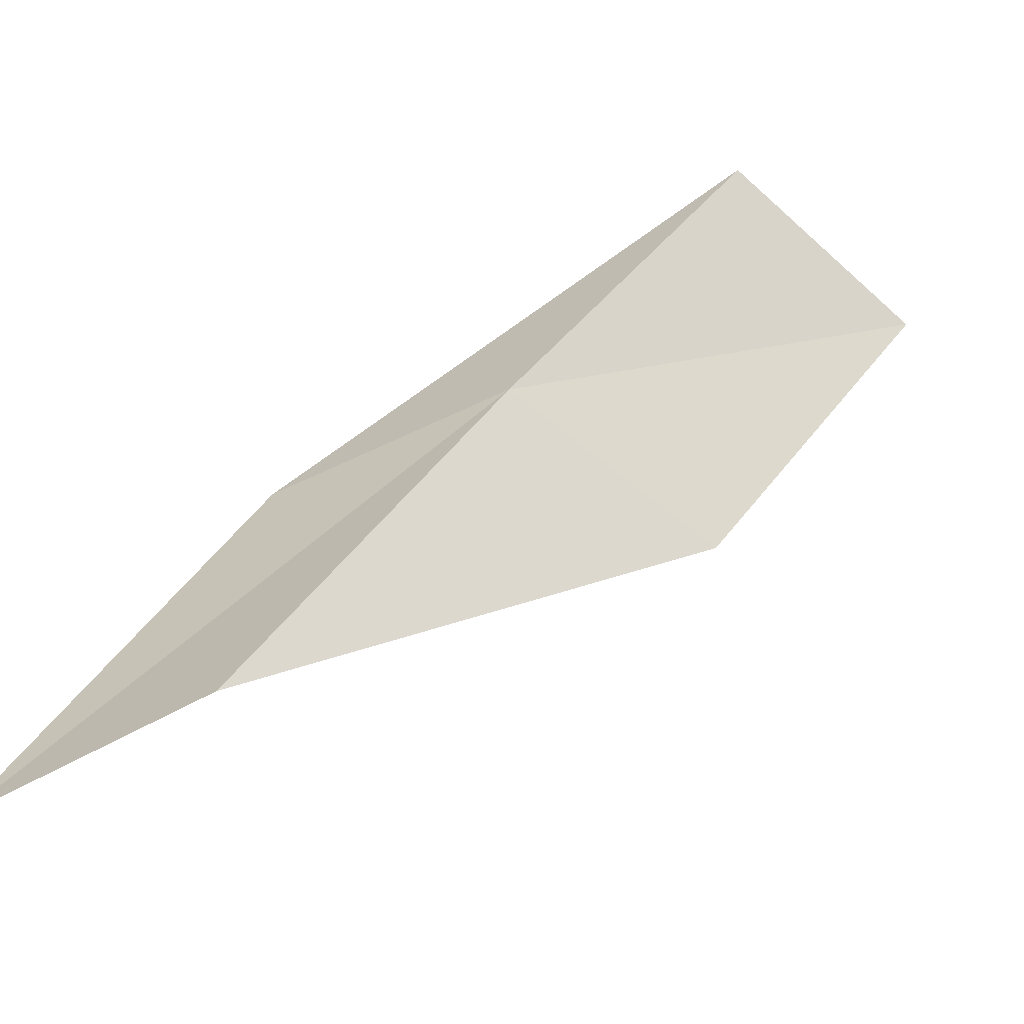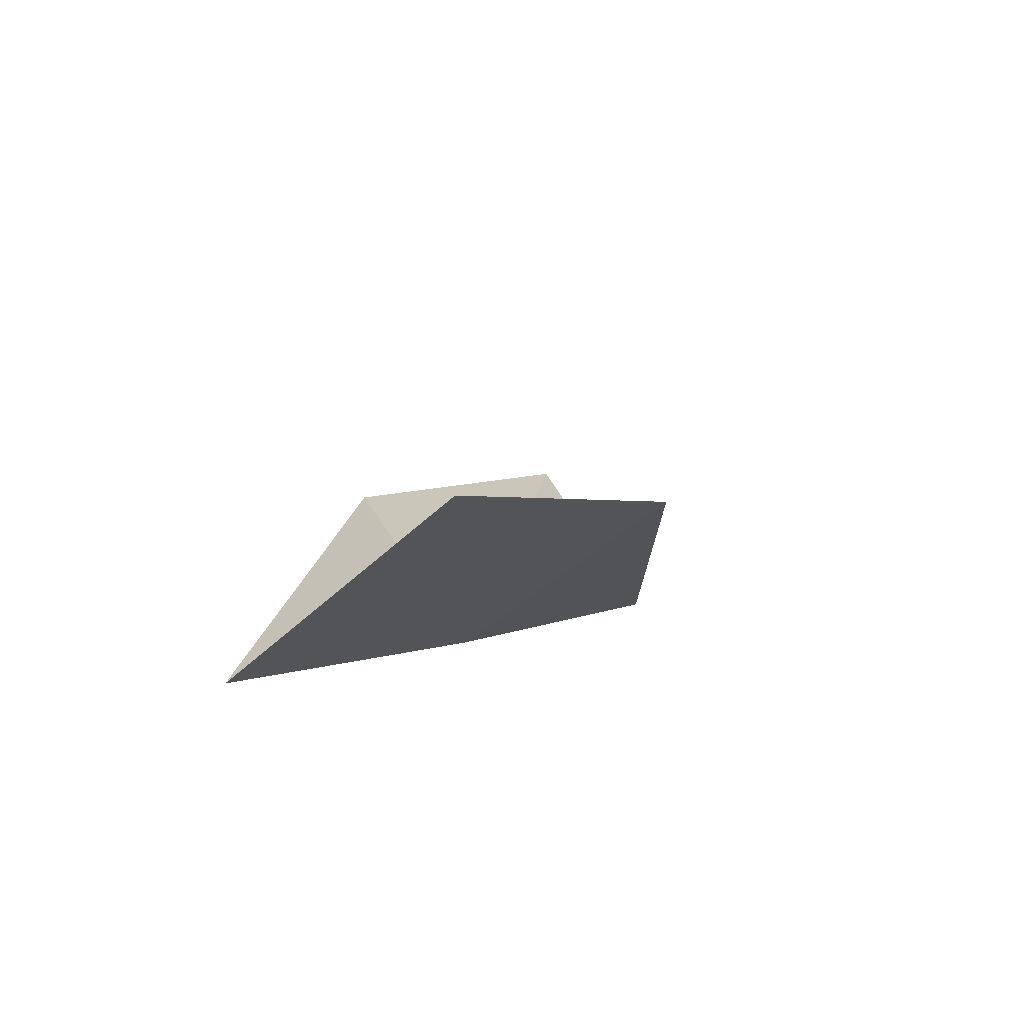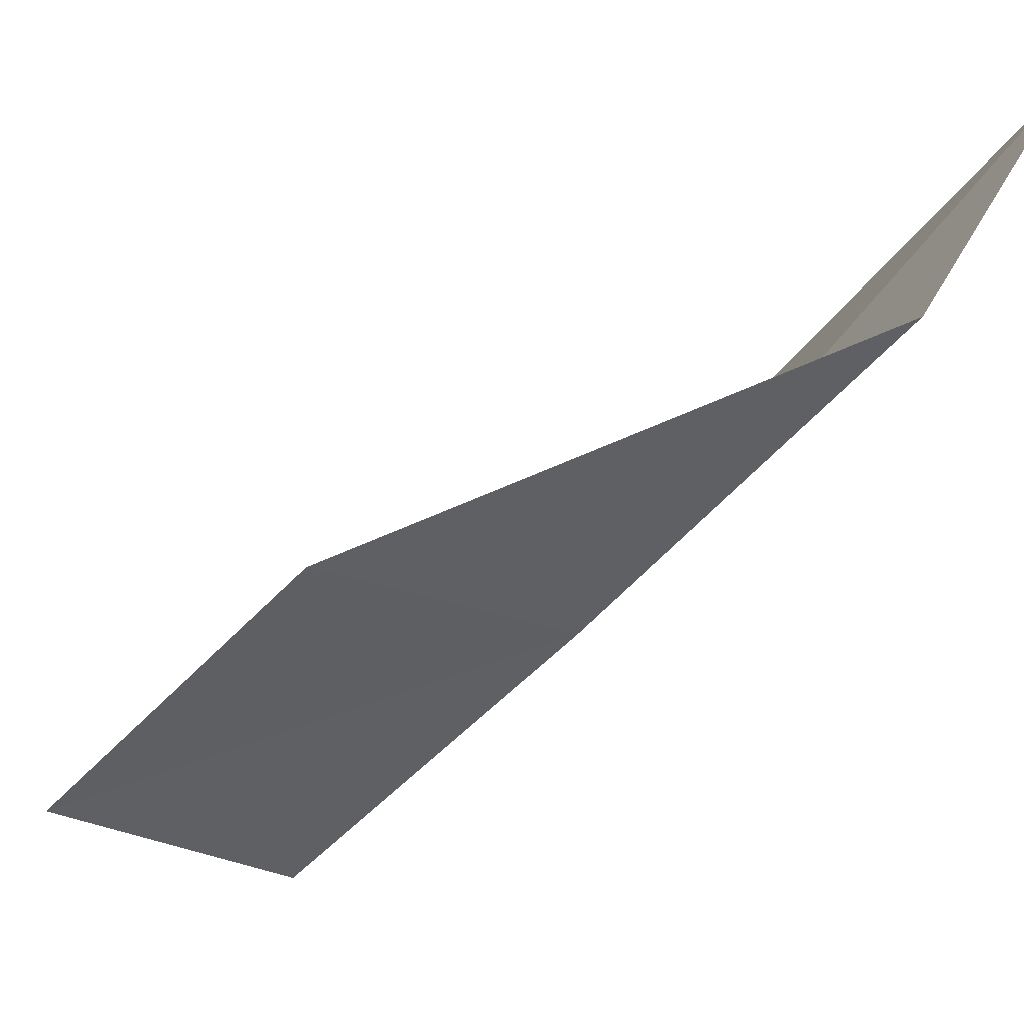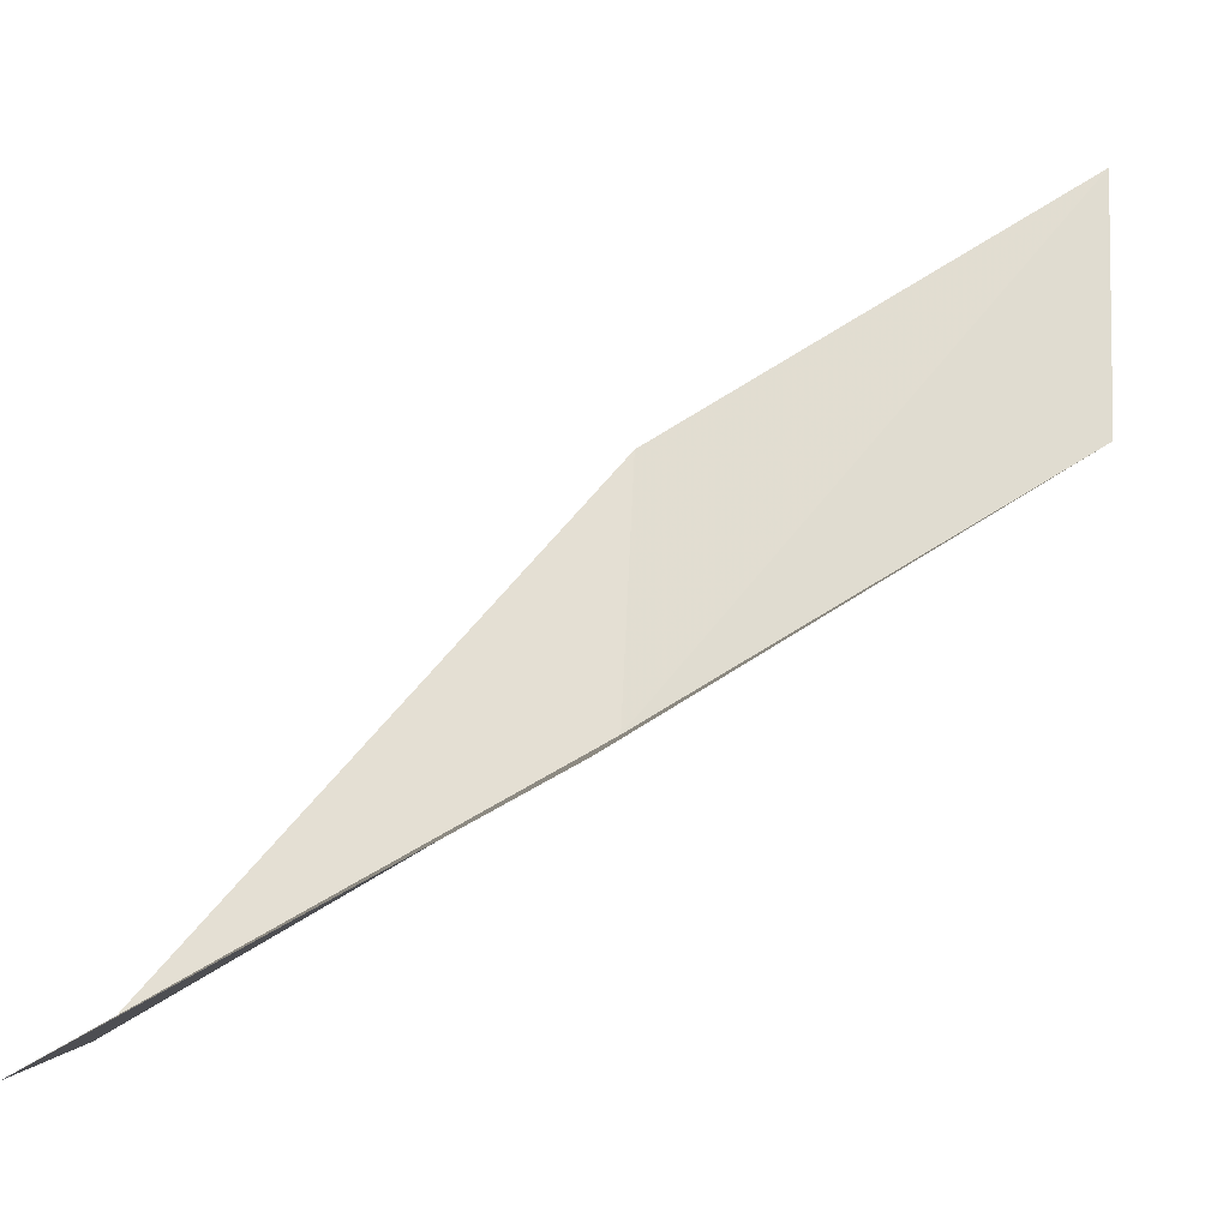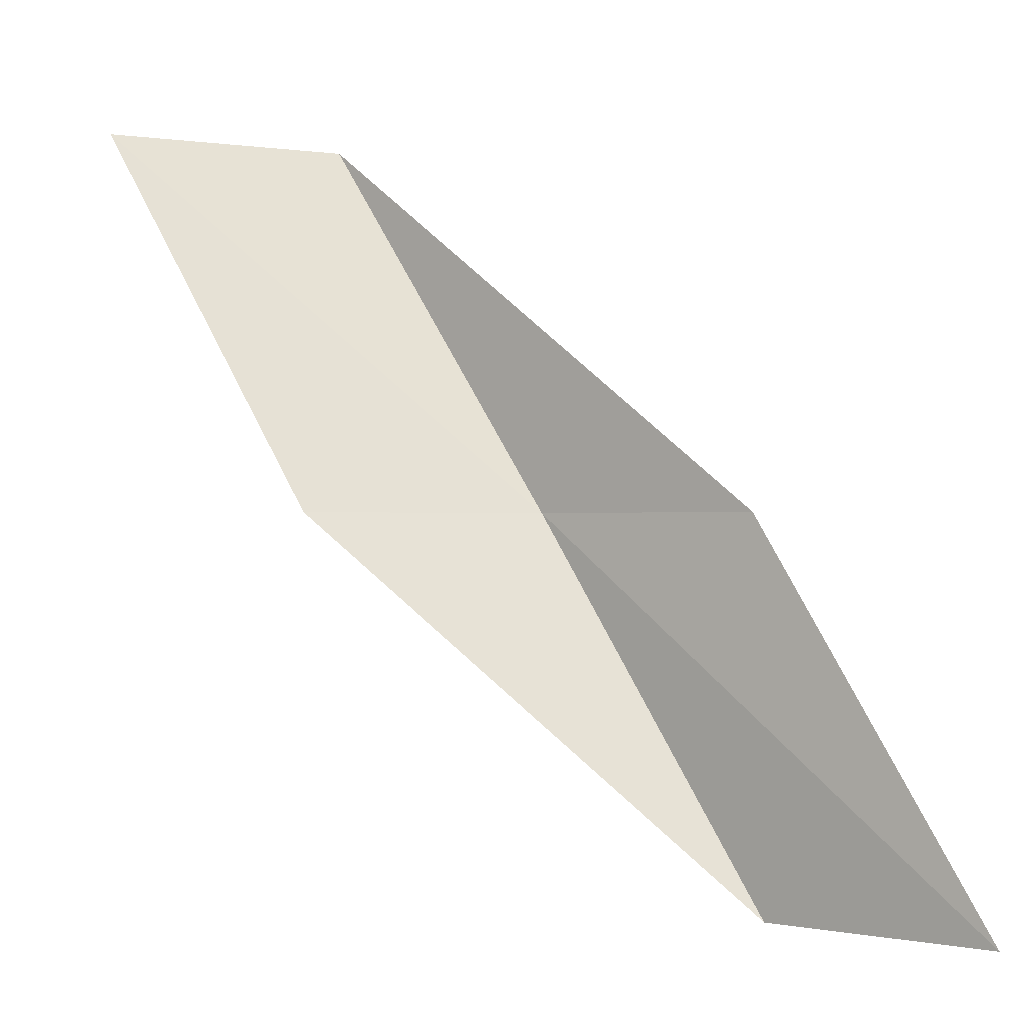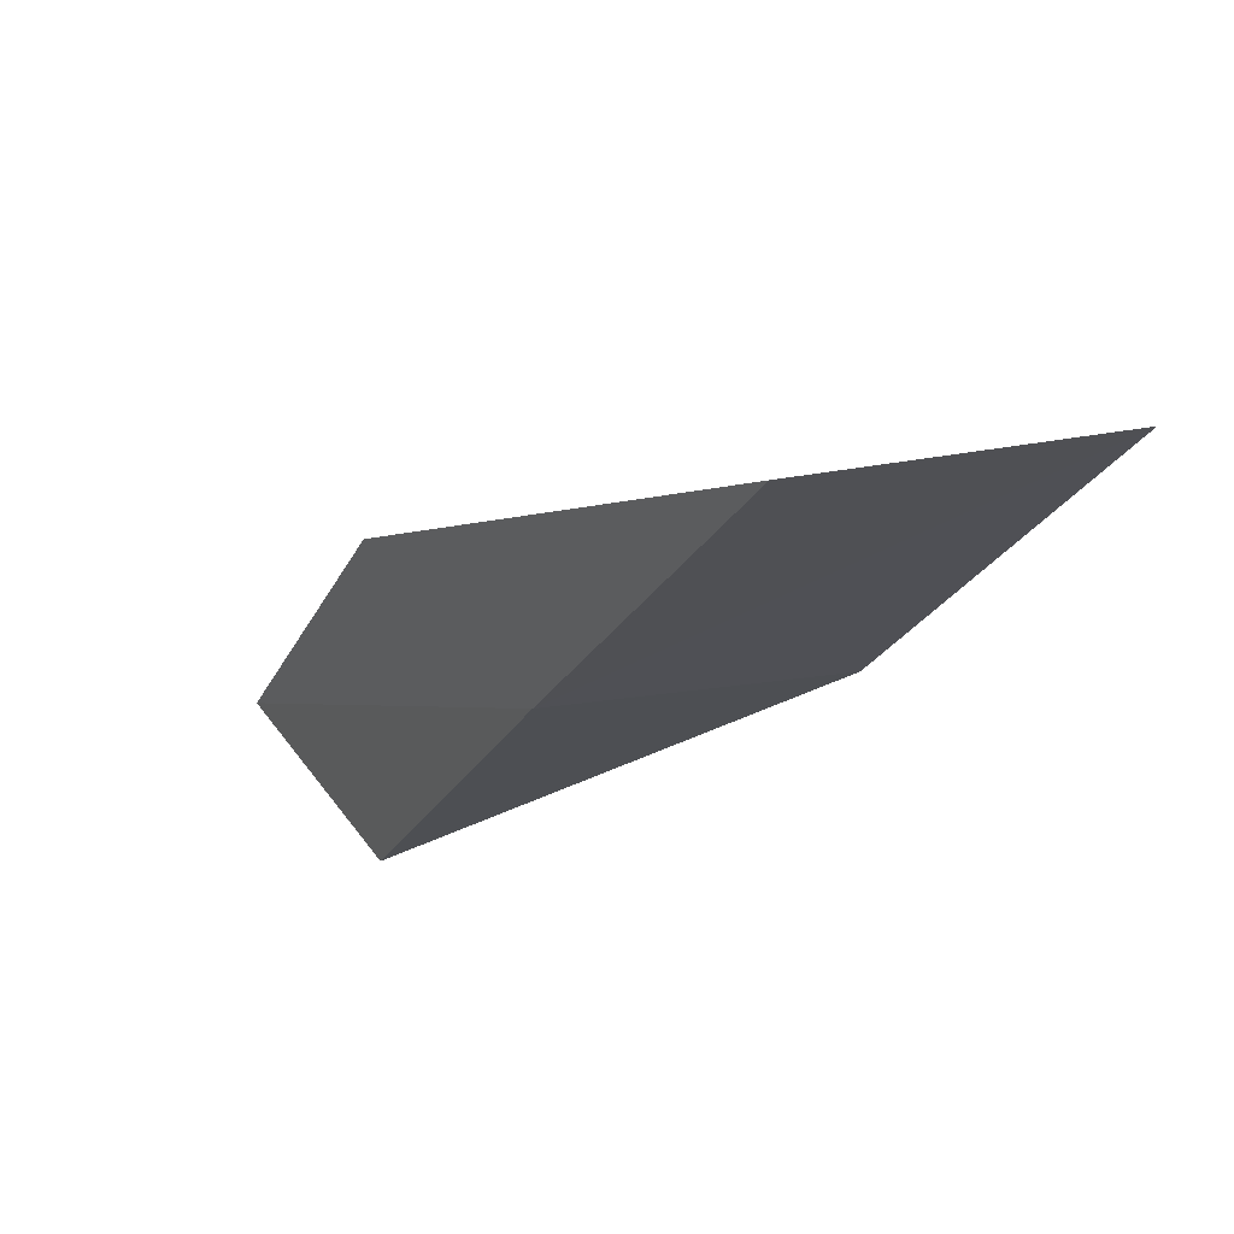
<metadata>
{"format":"obj","ext":"obj","renderer":"f3d","projection":"perspective","resolution":1024,"background":"white","views":[{"elev":-66.0,"azim":-28.6,"up":"+Z"},{"elev":-26.9,"azim":46.7,"up":"+Y"},{"elev":-10.6,"azim":161.3,"up":"+Y"},{"elev":11.9,"azim":94.5,"up":"+Y"},{"elev":-0.6,"azim":164.0,"up":"+Z"},{"elev":40.8,"azim":1.2,"up":"+Z"}]}
</metadata>
<code>
v -20.65 -15.8 4
v -21.41 -14.75 4
v -22.15 -13.61 2
v -21.45 -14.7 2
v -19.33 -15.55 4
v -19.79 -16.86 6
v -18.49 -16.54 6
f 1 2 3
f 1 3 4
f 1 4 5
f 1 6 2
f 1 7 6
f 1 5 7

</code>
